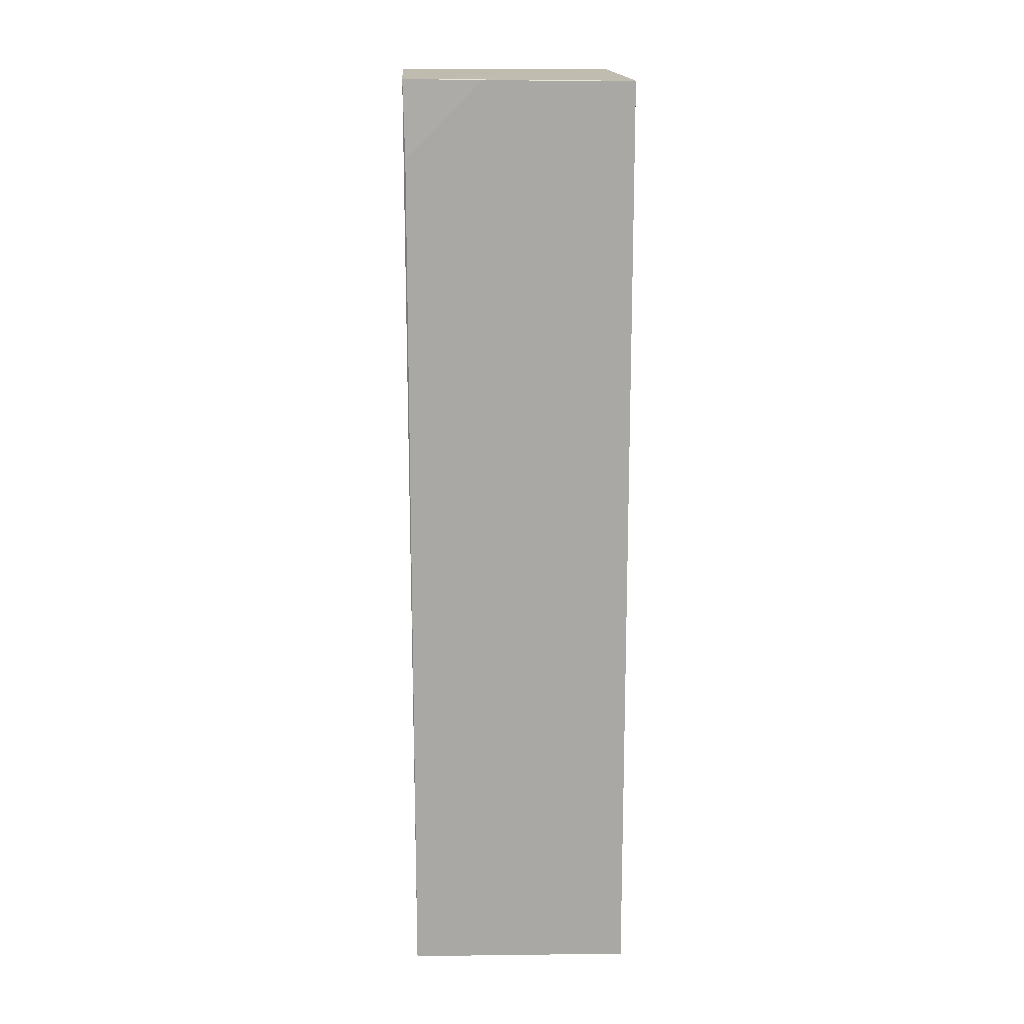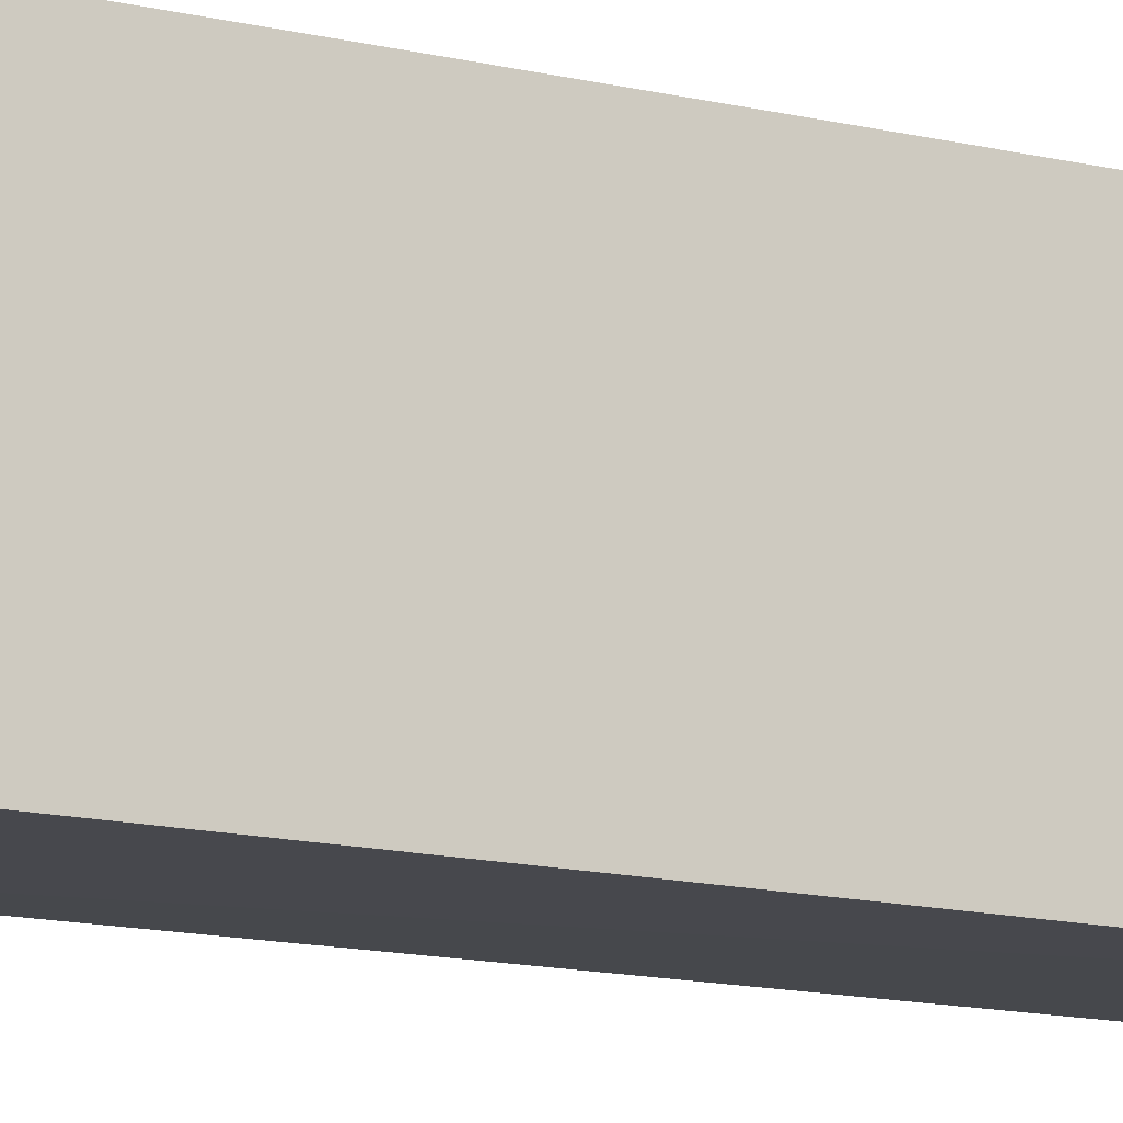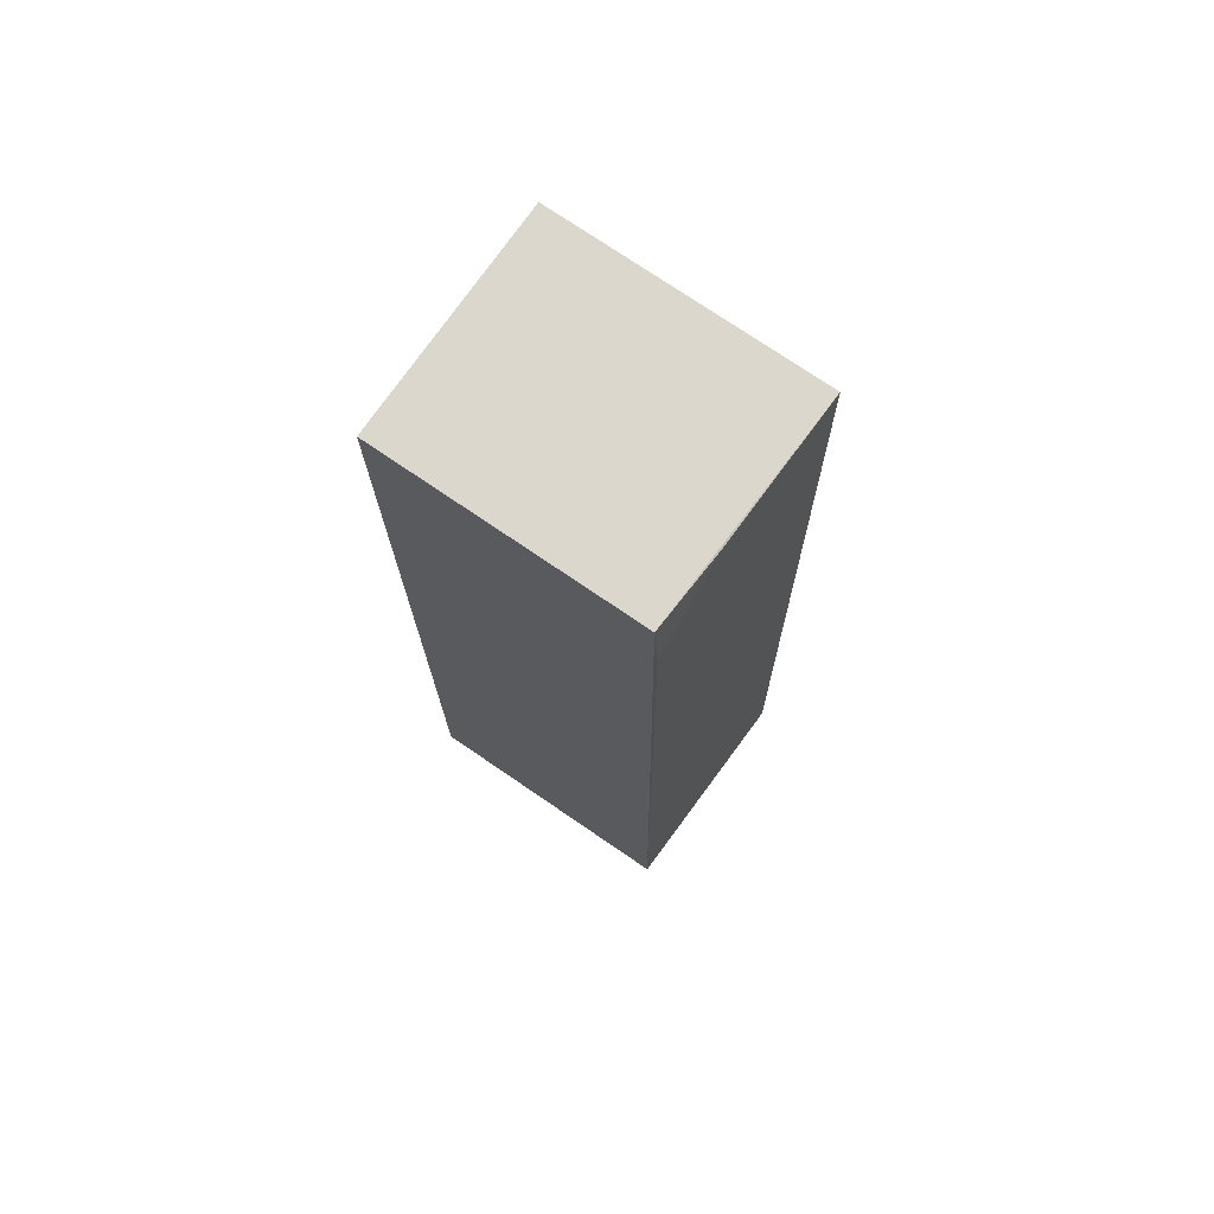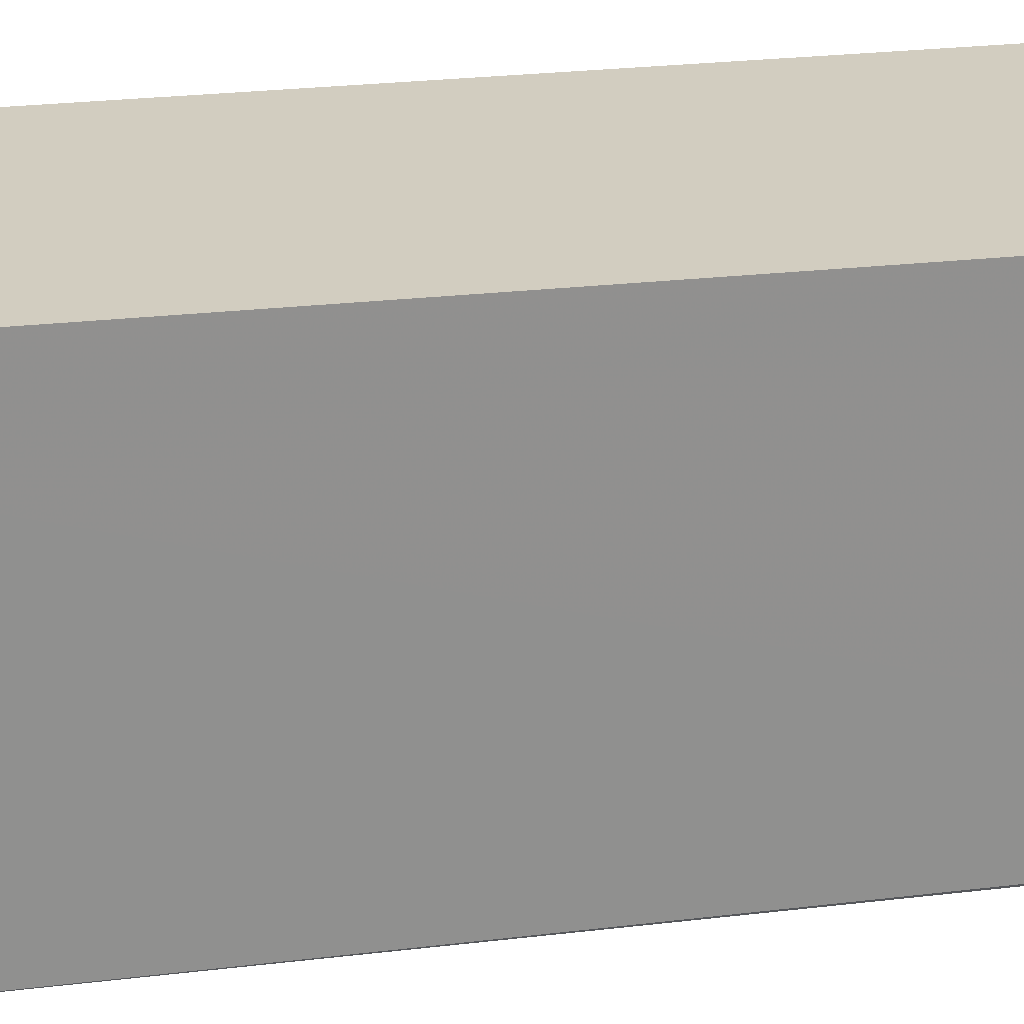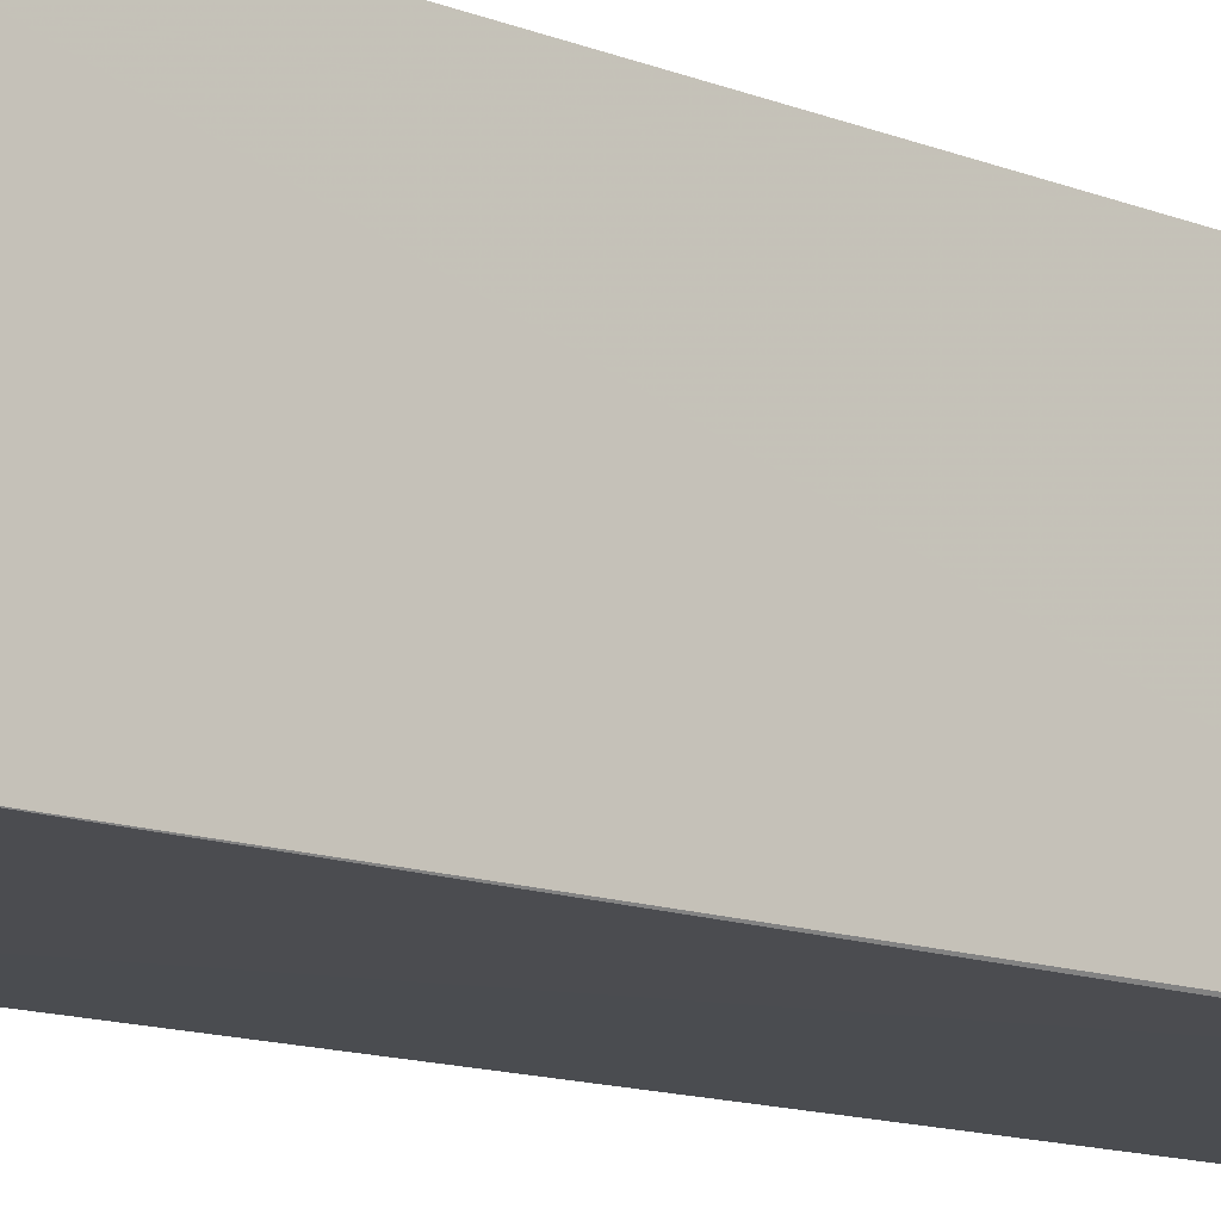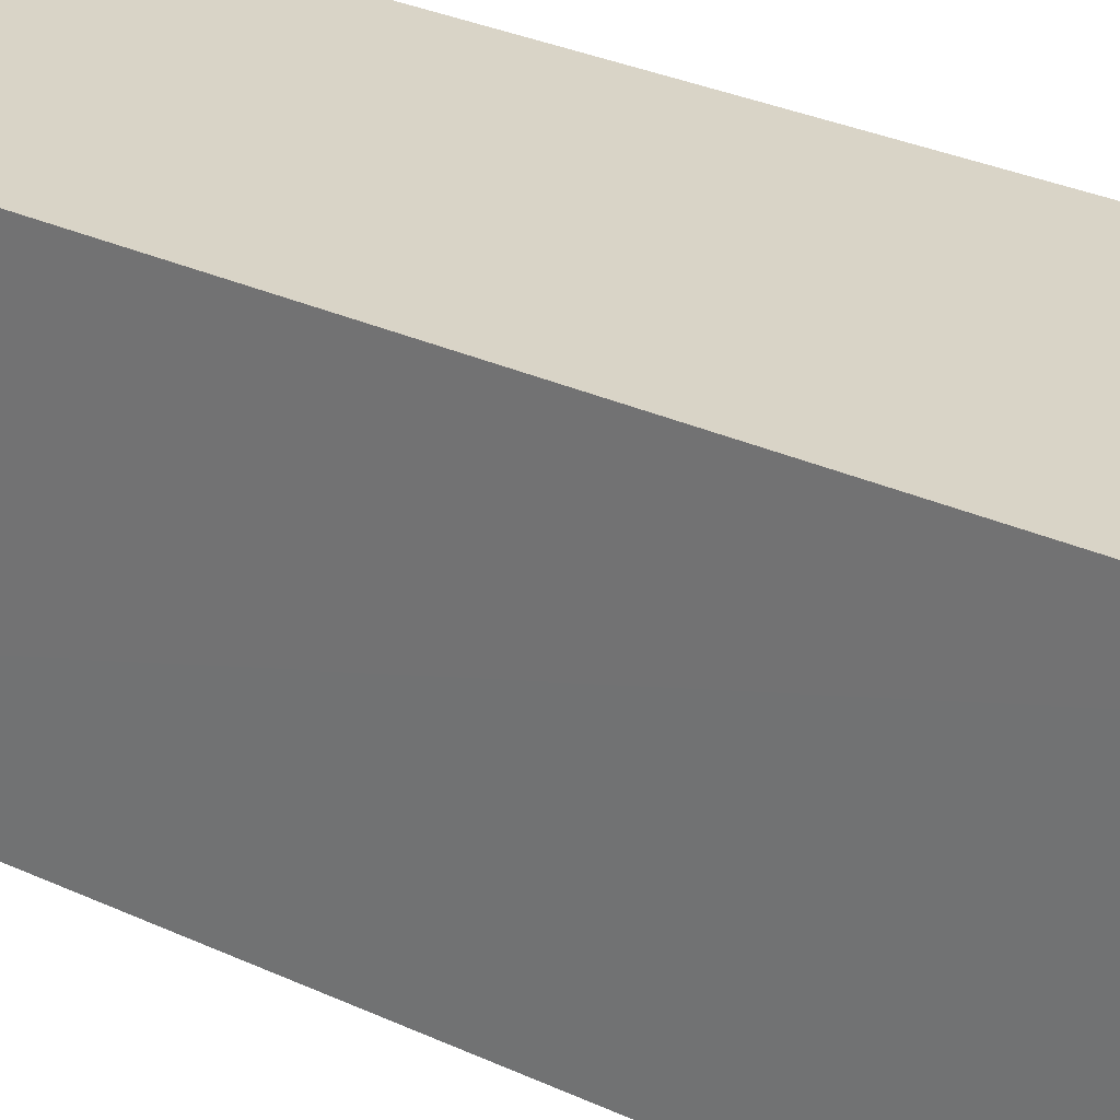
<metadata>
{"format":"obj","ext":"obj","renderer":"f3d","projection":"perspective","resolution":1024,"background":"white","views":[{"elev":16.0,"azim":-3.2,"up":"+Z"},{"elev":-12.7,"azim":61.4,"up":"+Y"},{"elev":73.3,"azim":-55.4,"up":"+Z"},{"elev":24.6,"azim":-100.5,"up":"+Y"},{"elev":-14.4,"azim":-130.5,"up":"+Y"},{"elev":28.5,"azim":125.0,"up":"+Y"}]}
</metadata>
<code>
v 0.001089 -0.01306 0.09346
v 0.001101 -0.02857 0.09333
v 0.001089 -0.01306 0.0385
v -0.0121 -0.01306 0.0385
v -0.01208 -0.02808 0.09345
v 0.001078 -0.02933 0.03849
v -0.0121 -0.01306 0.09346
v -0.01204 -0.02892 0.03849
v -0.01198 -0.02828 0.08898
v -0.007574 -0.02834 0.09336
f 1 2 3
f 1 3 4
f 5 2 1
f 6 3 2
f 6 4 3
f 7 5 1
f 7 1 4
f 7 4 5
f 8 5 4
f 8 4 6
f 9 8 6
f 9 5 8
f 10 2 5
f 10 5 9
f 10 9 6
f 10 6 2

</code>
